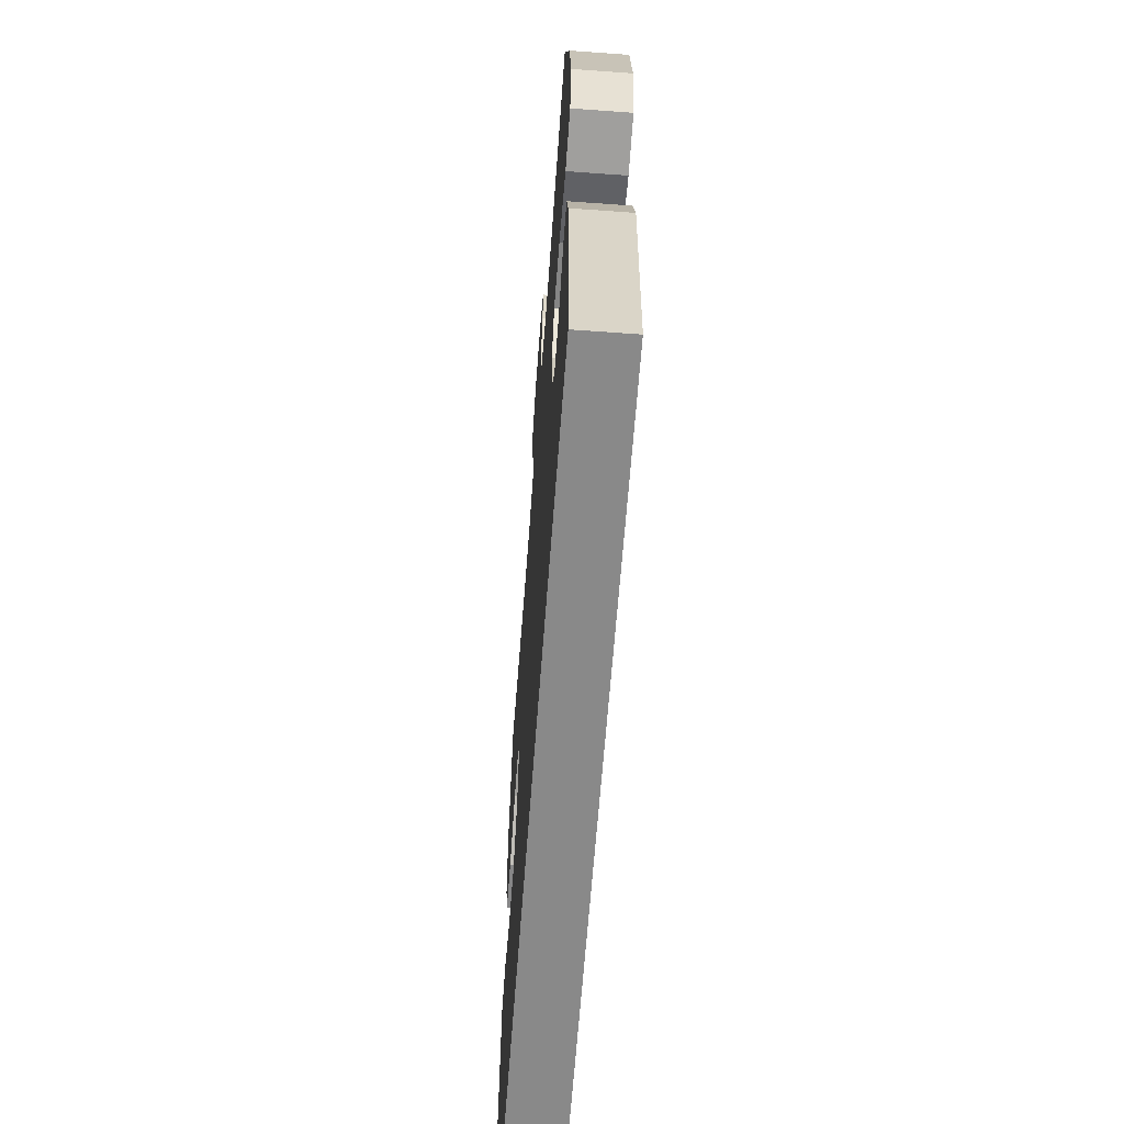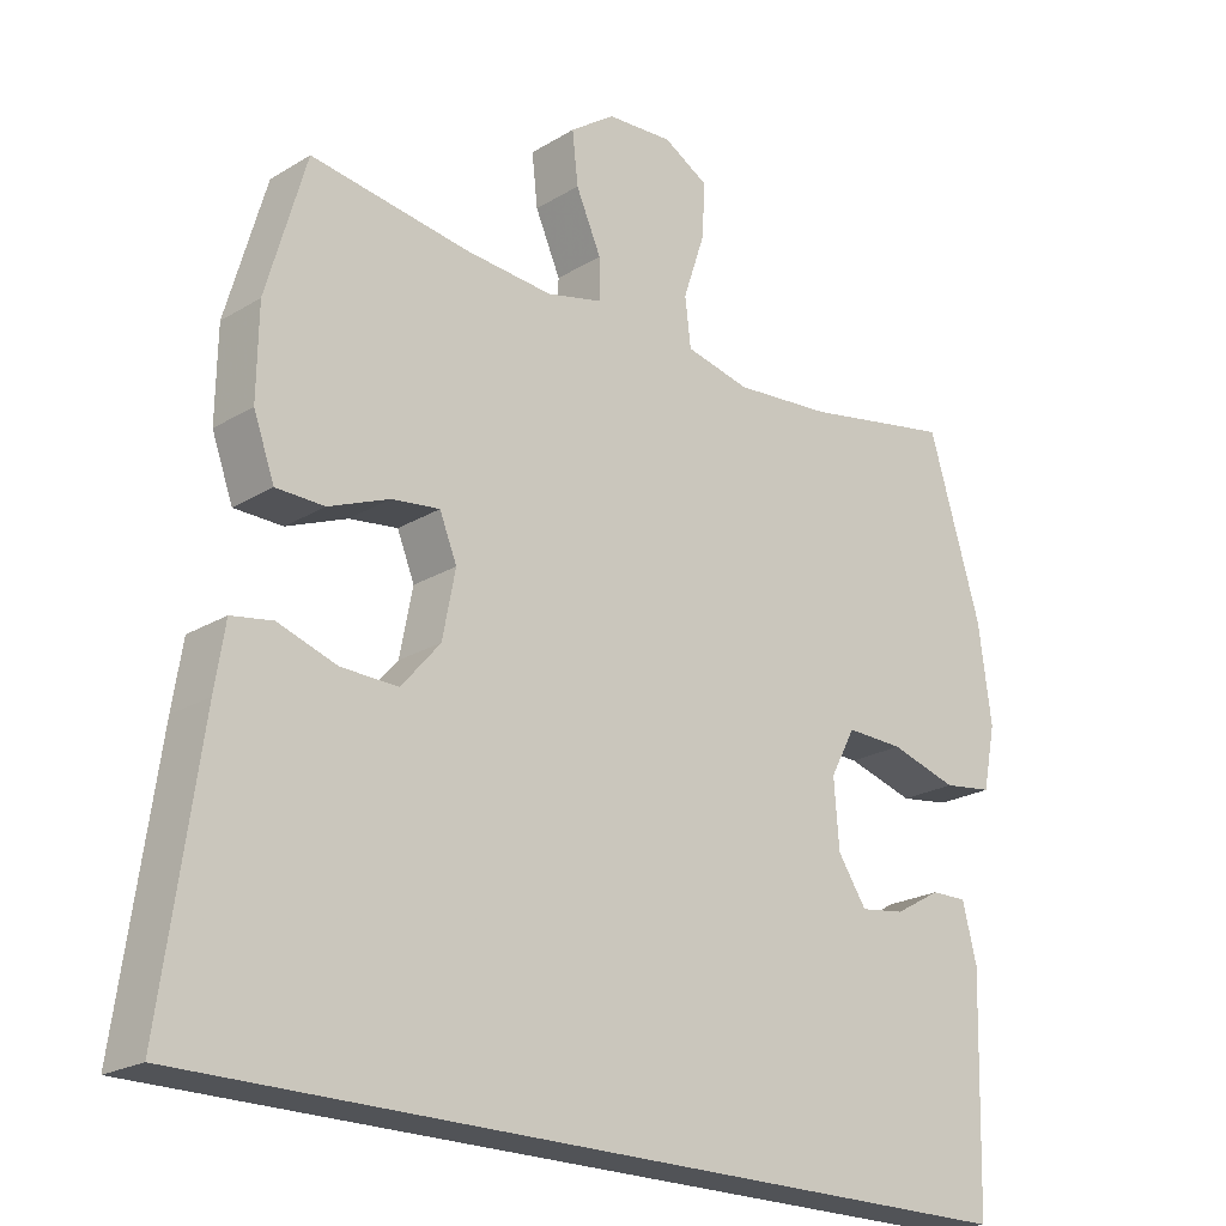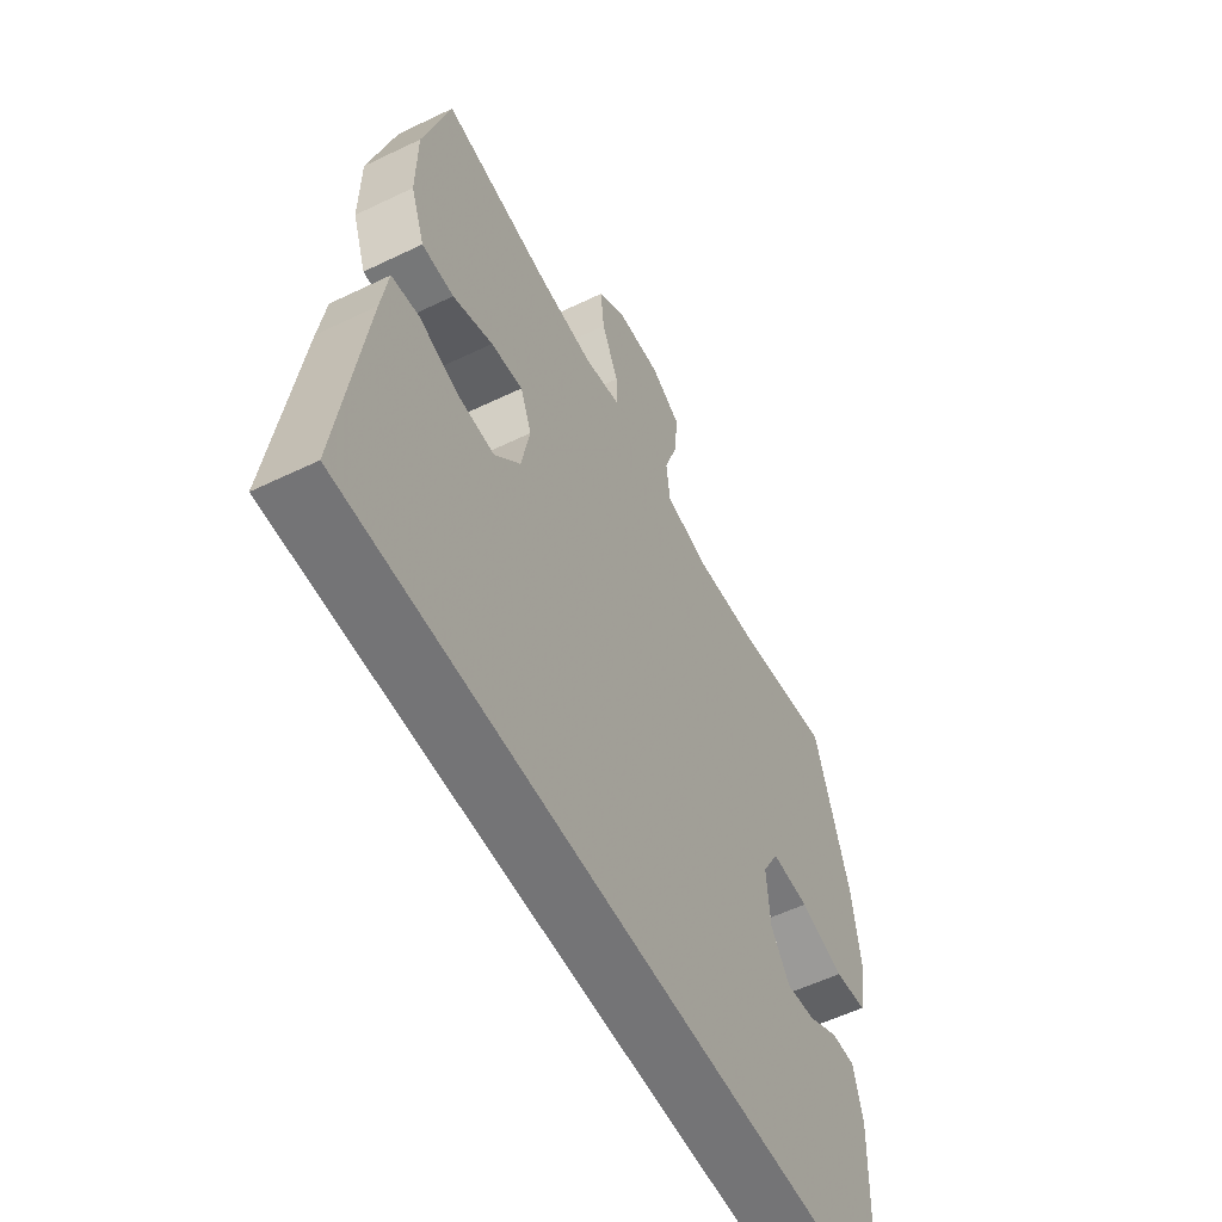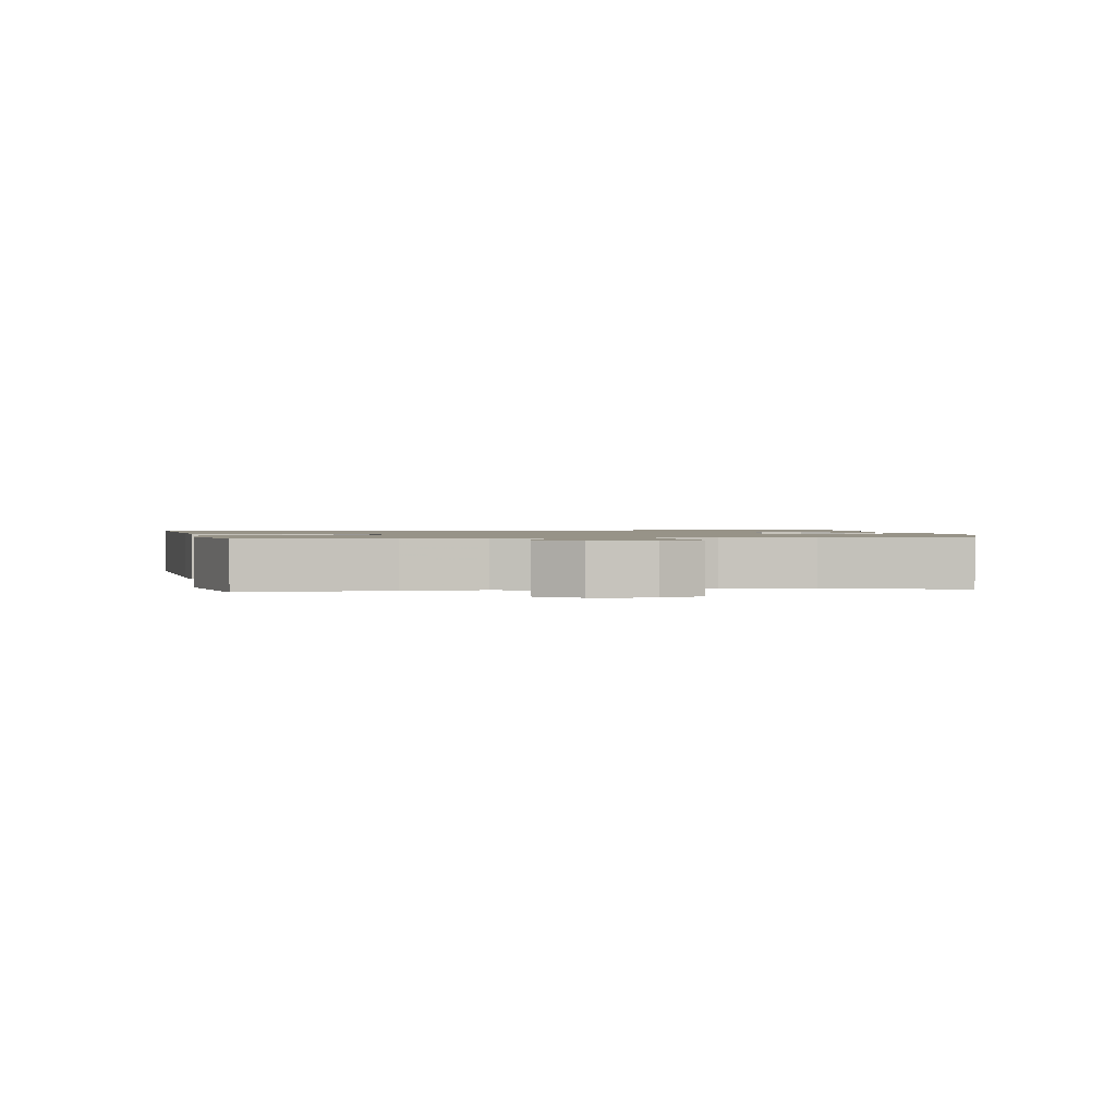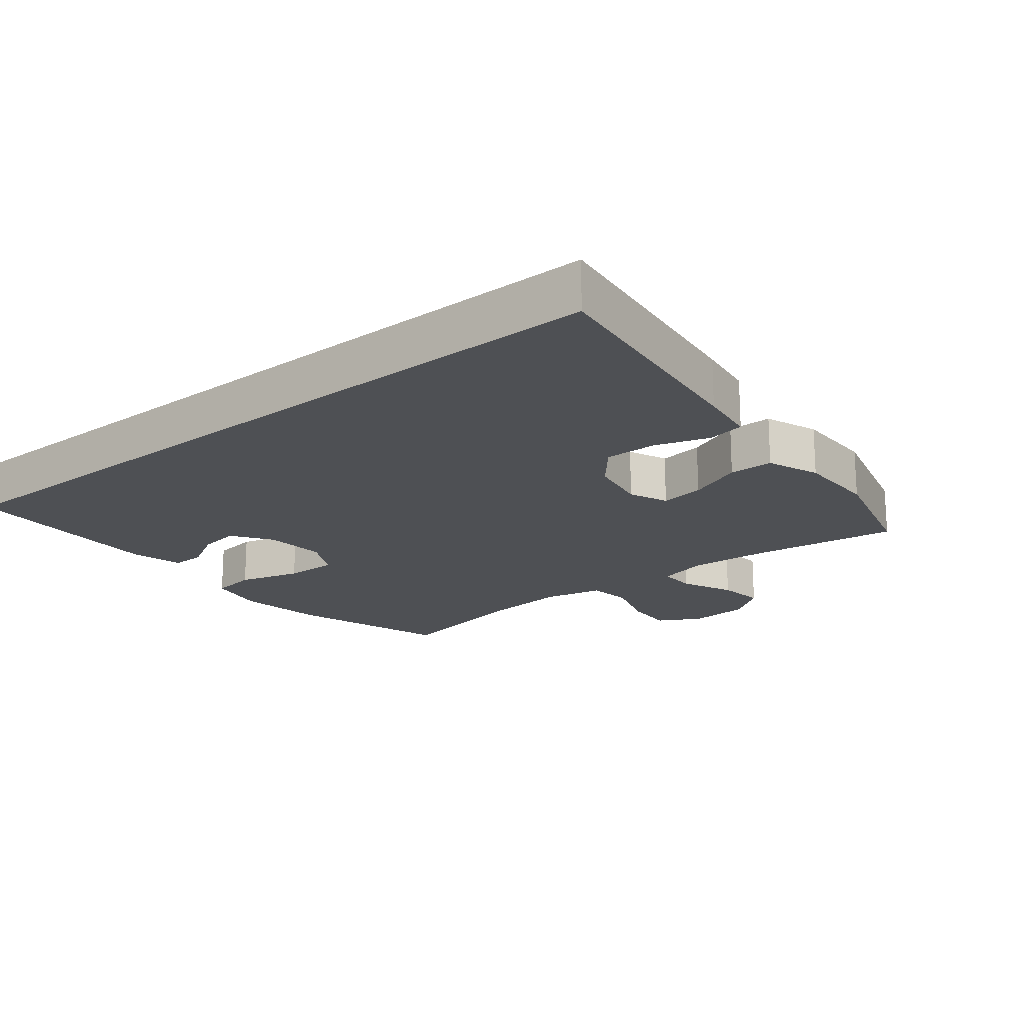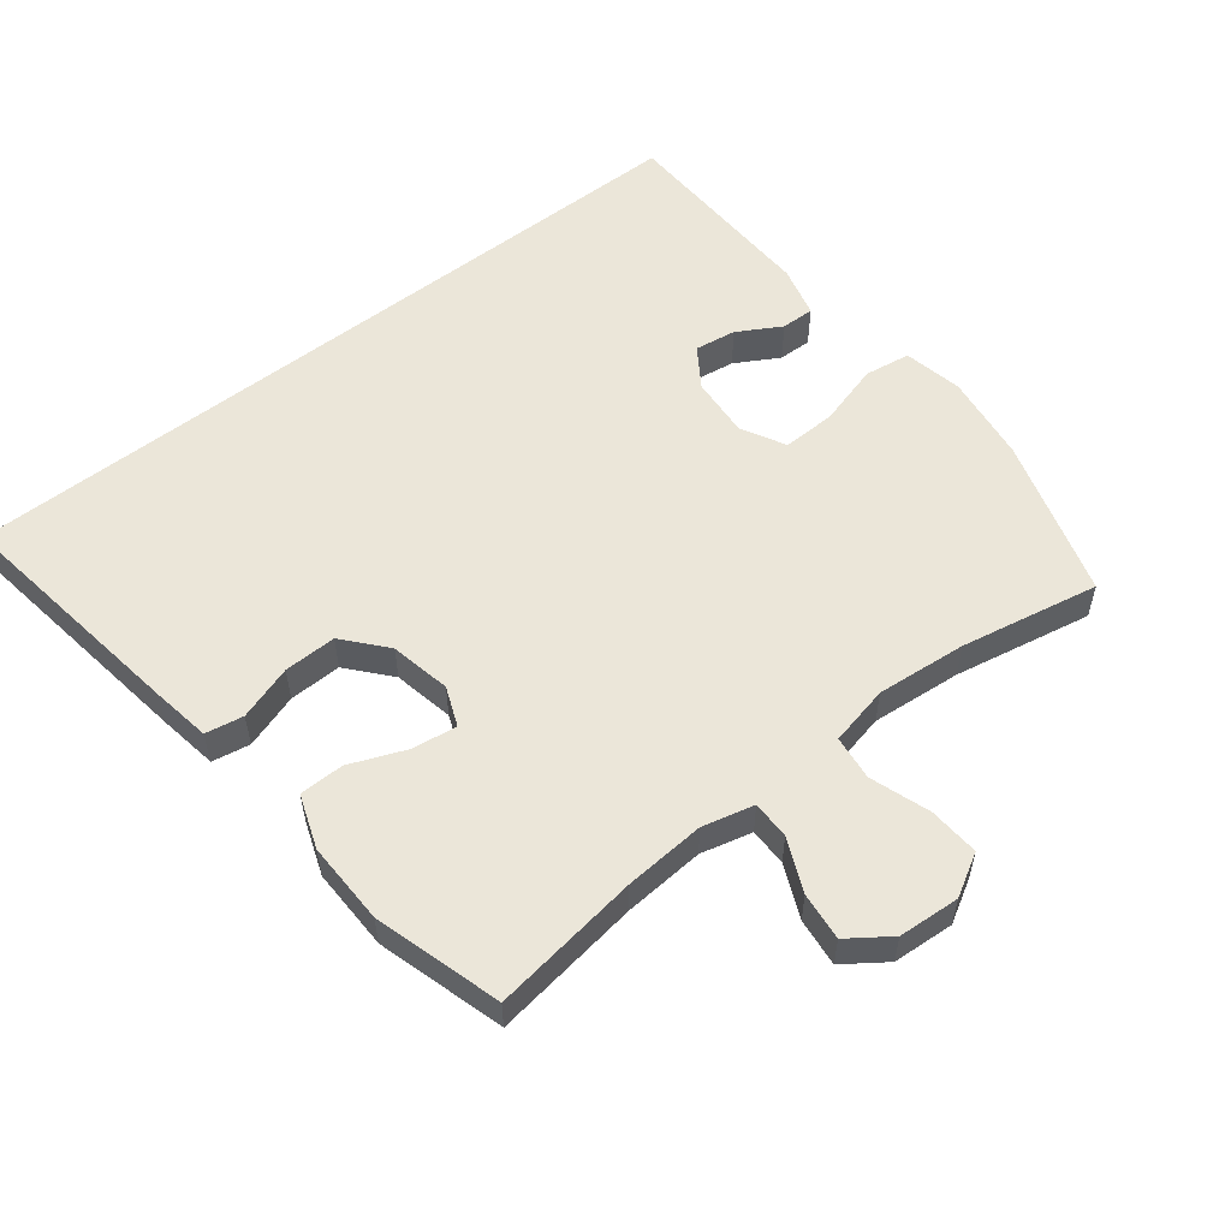
<metadata>
{"format":"obj","ext":"obj","renderer":"f3d","projection":"perspective","resolution":1024,"background":"white","views":[{"elev":-63.1,"azim":85.8,"up":"+Z"},{"elev":-21.8,"azim":-43.4,"up":"+Z"},{"elev":-56.3,"azim":-63.2,"up":"+Z"},{"elev":1.3,"azim":-6.4,"up":"+Y"},{"elev":-18.8,"azim":-140.7,"up":"+Y"},{"elev":55.4,"azim":-38.1,"up":"+Y"}]}
</metadata>
<code>
v 0.53 0.07 -0.5
v -0.642 0.07 -0.5
v -0.59 0.07 -0.134
v -0.576 0.07 -0.046
v -0.519 0.07 -0.036
v -0.437 0.07 -0.063
v -0.358 0.07 -0.065
v -0.304 0.07 -0.002
v -0.286 0.07 0.089
v -0.31 0.07 0.148
v -0.377 0.07 0.139
v -0.461 0.07 0.105
v -0.528 0.07 0.106
v -0.557 0.07 0.186
v -0.555 0.07 0.31
v -0.5 0.07 0.5
v -0.278 0.07 0.468
v -0.157 0.07 0.459
v -0.08 0.07 0.478
v -0.08 0.07 0.535
v -0.115 0.07 0.614
v -0.123 0.07 0.686
v -0.061 0.07 0.73
v 0.031 0.07 0.736
v 0.094 0.07 0.7
v 0.089 0.07 0.624
v 0.059 0.07 0.535
v 0.067 0.07 0.468
v 0.157 0.07 0.448
v 0.292 0.07 0.46
v 0.5 0.07 0.5
v 0.573 0.07 0.259
v 0.591 0.07 0.126
v 0.573 0.07 0.038
v 0.504 0.07 0.028
v 0.41 0.07 0.055
v 0.33 0.07 0.057
v 0.295 0.07 -0.008
v 0.302 0.07 -0.1
v 0.342 0.07 -0.16
v 0.404 0.07 -0.151
v 0.469 0.07 -0.114
v 0.519 0.07 -0.113
v 0.539 0.07 -0.191
v 0.53 0 -0.5
v -0.642 0 -0.5
v -0.59 0 -0.134
v -0.576 0 -0.046
v -0.519 0 -0.036
v -0.437 0 -0.063
v -0.358 0 -0.065
v -0.304 0 -0.002
v -0.286 0 0.089
v -0.31 0 0.148
v -0.377 0 0.139
v -0.461 0 0.105
v -0.528 0 0.106
v -0.557 0 0.186
v -0.555 0 0.31
v -0.5 0 0.5
v -0.278 0 0.468
v -0.157 0 0.459
v -0.08 0 0.478
v -0.08 0 0.535
v -0.115 0 0.614
v -0.123 0 0.686
v -0.061 0 0.73
v 0.031 0 0.736
v 0.094 0 0.7
v 0.089 0 0.624
v 0.059 0 0.535
v 0.067 0 0.468
v 0.157 0 0.448
v 0.292 0 0.46
v 0.5 0 0.5
v 0.573 0 0.259
v 0.591 0 0.126
v 0.573 0 0.038
v 0.504 0 0.028
v 0.41 0 0.055
v 0.33 0 0.057
v 0.295 0 -0.008
v 0.302 0 -0.1
v 0.342 0 -0.16
v 0.404 0 -0.151
v 0.469 0 -0.114
v 0.519 0 -0.113
v 0.539 0 -0.191
f 41 42 43 44
f 40 41 44 1
f 39 40 1 2
f 38 39 2 3
f 37 38 3
f 33 34 35 36
f 33 36 37
f 30 31 32 33
f 29 30 33 37
f 28 29 37
f 24 25 26 27
f 24 27 28
f 23 24 28
f 20 21 22 23
f 19 20 23 28
f 18 19 28 37
f 14 15 16 17
f 11 12 13 14
f 10 11 14 17
f 9 10 17 18
f 3 4 5 6
f 3 6 7
f 37 3 7
f 8 9 18 37
f 7 8 37
f 88 87 86 85
f 45 88 85 84
f 46 45 84 83
f 47 46 83 82
f 47 82 81
f 80 79 78 77
f 81 80 77
f 77 76 75 74
f 81 77 74 73
f 81 73 72
f 71 70 69 68
f 72 71 68
f 72 68 67
f 67 66 65 64
f 72 67 64 63
f 81 72 63 62
f 61 60 59 58
f 58 57 56 55
f 61 58 55 54
f 62 61 54 53
f 50 49 48 47
f 51 50 47
f 51 47 81
f 81 62 53 52
f 81 52 51
f 1 45 46 2
f 2 46 47 3
f 3 47 48 4
f 4 48 49 5
f 5 49 50 6
f 6 50 51 7
f 7 51 52 8
f 8 52 53 9
f 9 53 54 10
f 10 54 55 11
f 11 55 56 12
f 12 56 57 13
f 13 57 58 14
f 14 58 59 15
f 15 59 60 16
f 16 60 61 17
f 17 61 62 18
f 18 62 63 19
f 19 63 64 20
f 20 64 65 21
f 21 65 66 22
f 22 66 67 23
f 23 67 68 24
f 24 68 69 25
f 25 69 70 26
f 26 70 71 27
f 27 71 72 28
f 28 72 73 29
f 29 73 74 30
f 30 74 75 31
f 31 75 76 32
f 32 76 77 33
f 33 77 78 34
f 34 78 79 35
f 35 79 80 36
f 36 80 81 37
f 37 81 82 38
f 38 82 83 39
f 39 83 84 40
f 40 84 85 41
f 41 85 86 42
f 42 86 87 43
f 43 87 88 44
f 44 88 45 1

</code>
